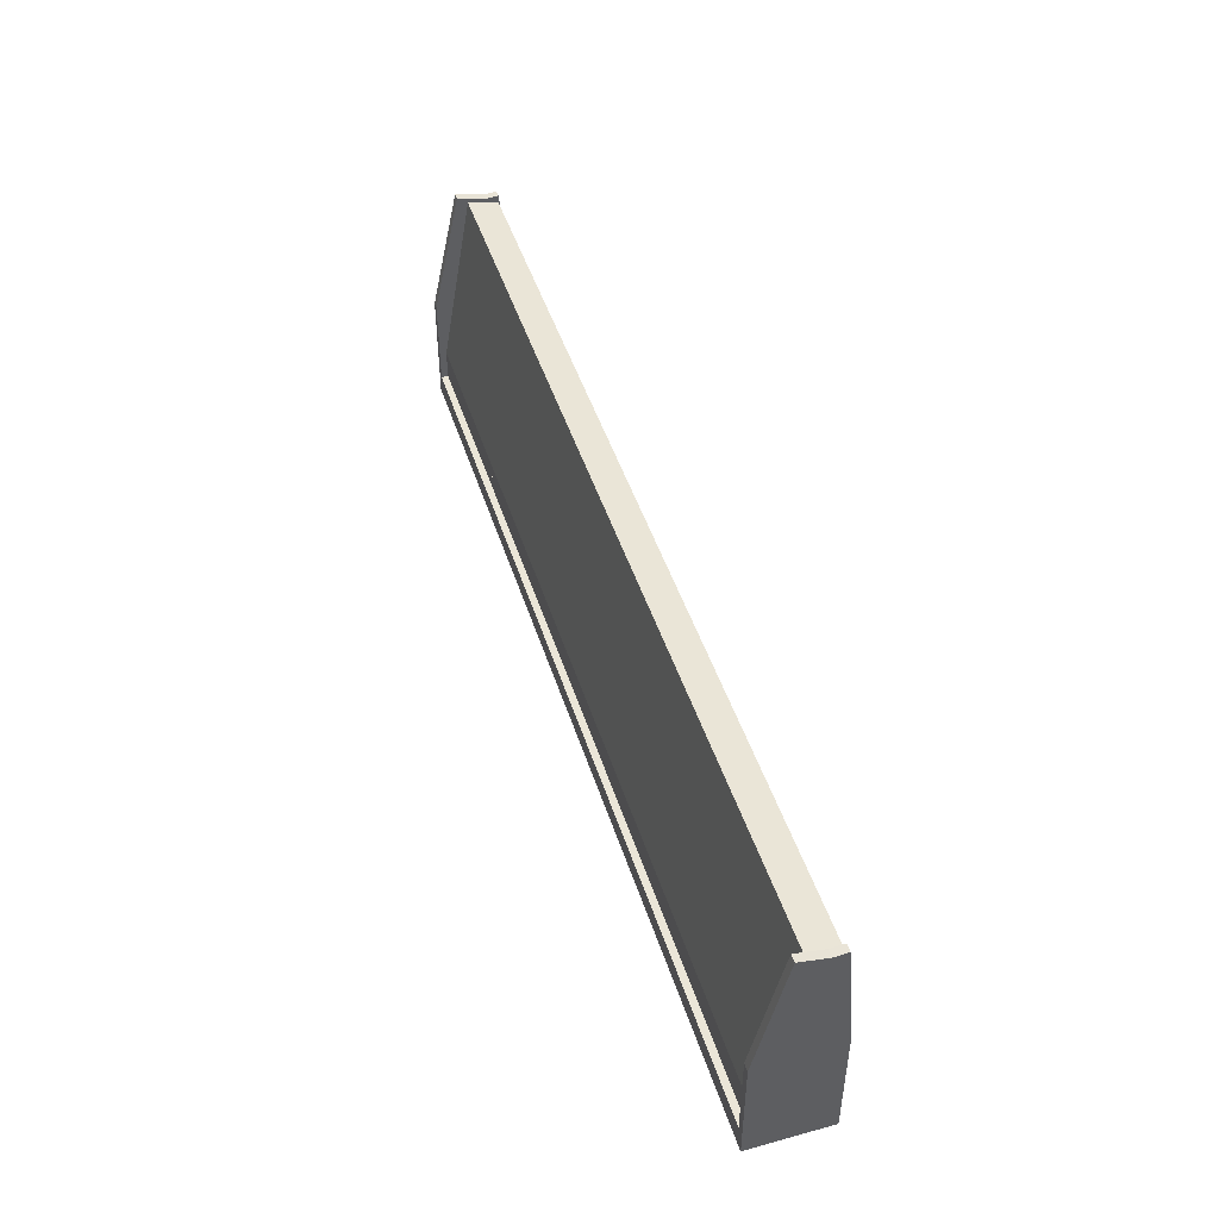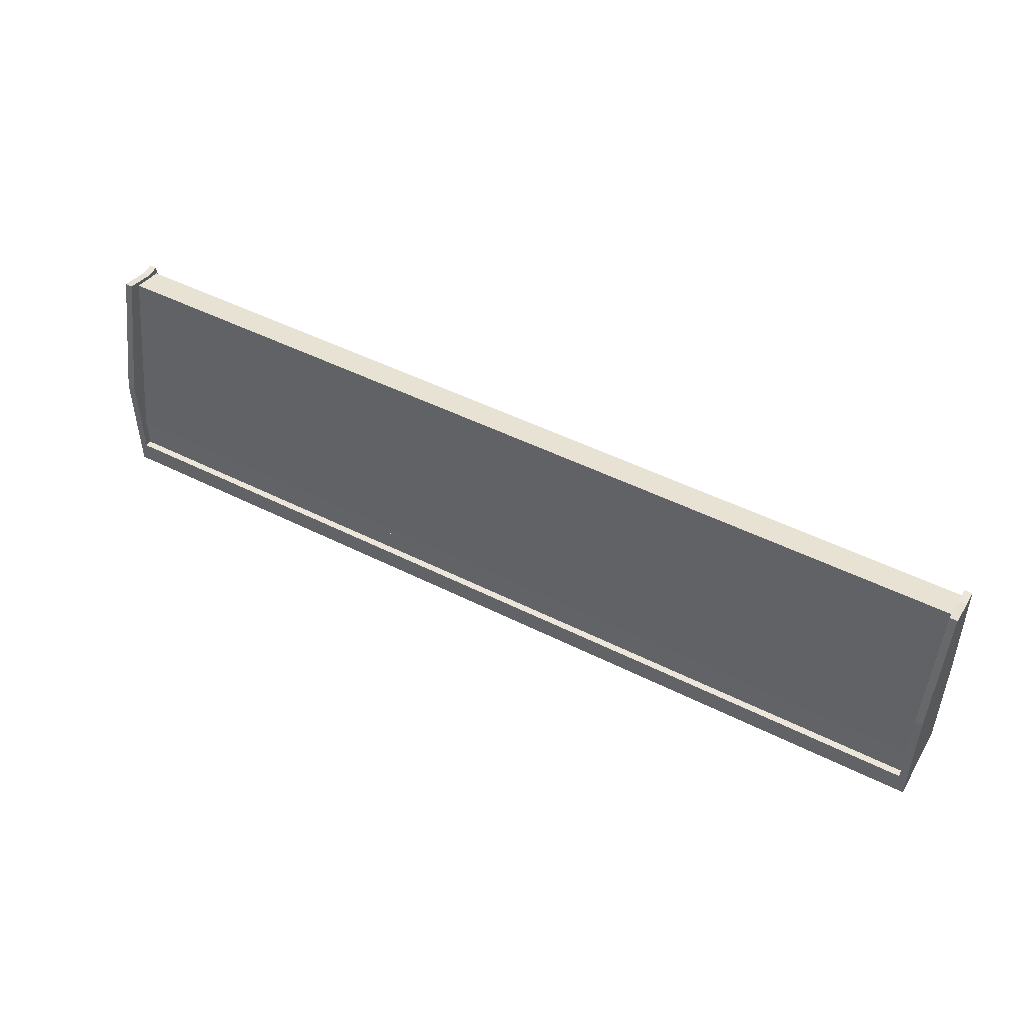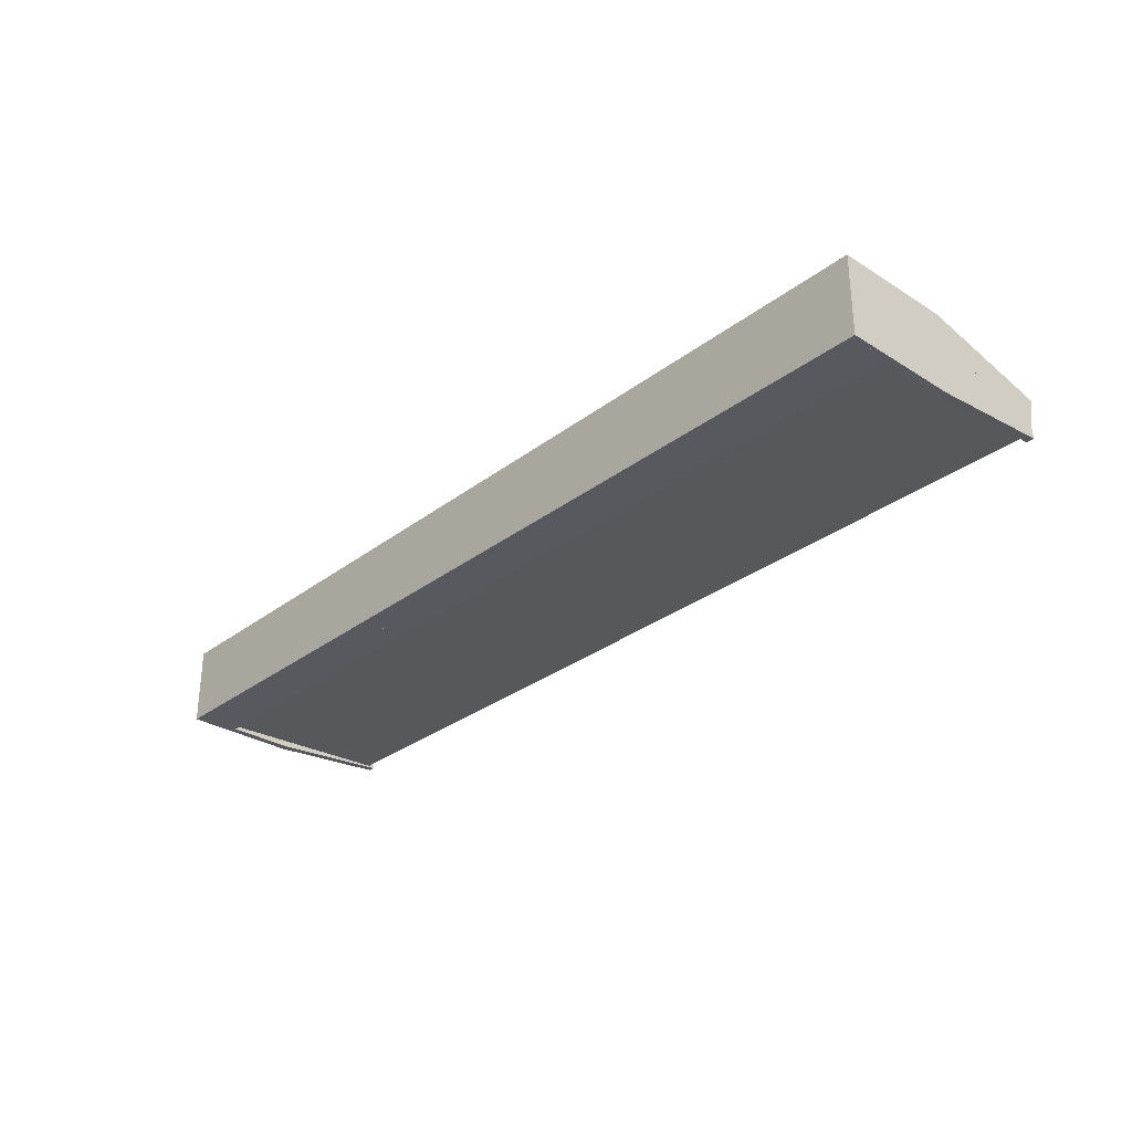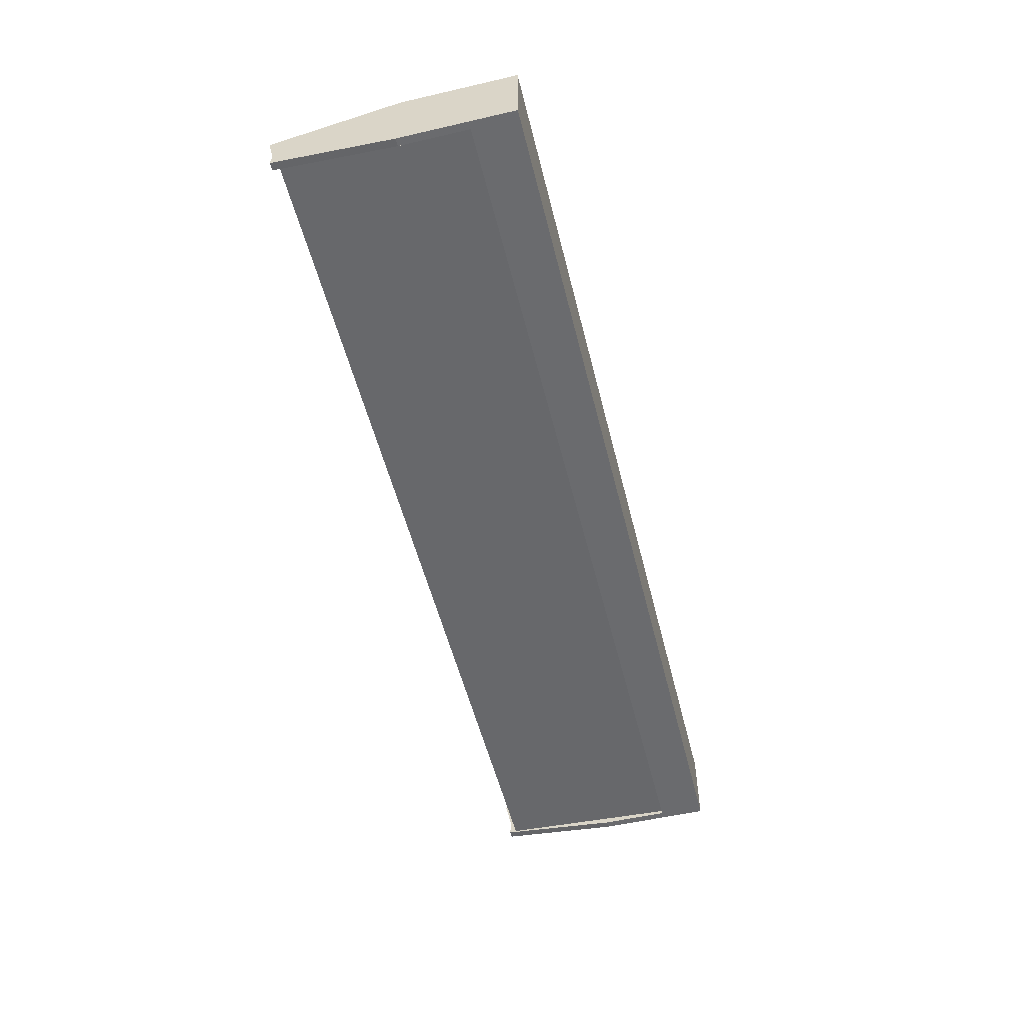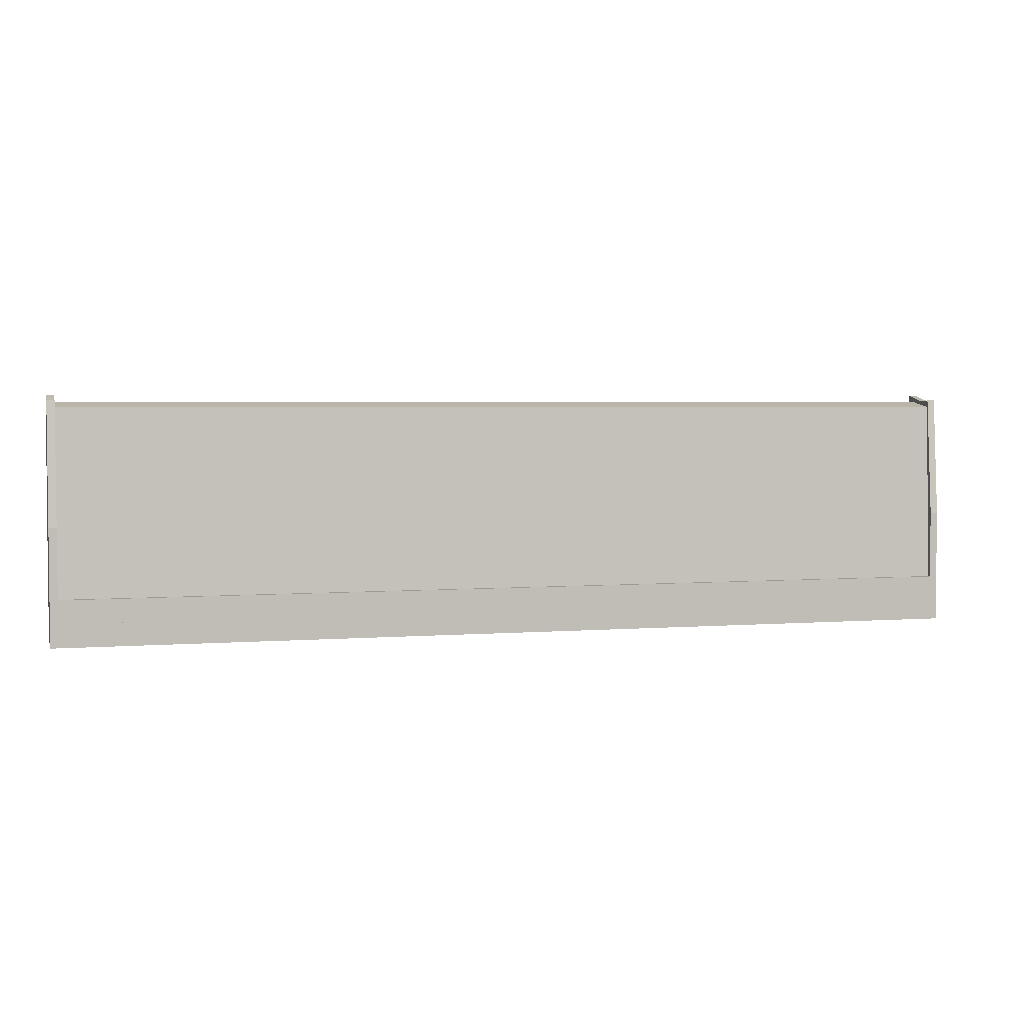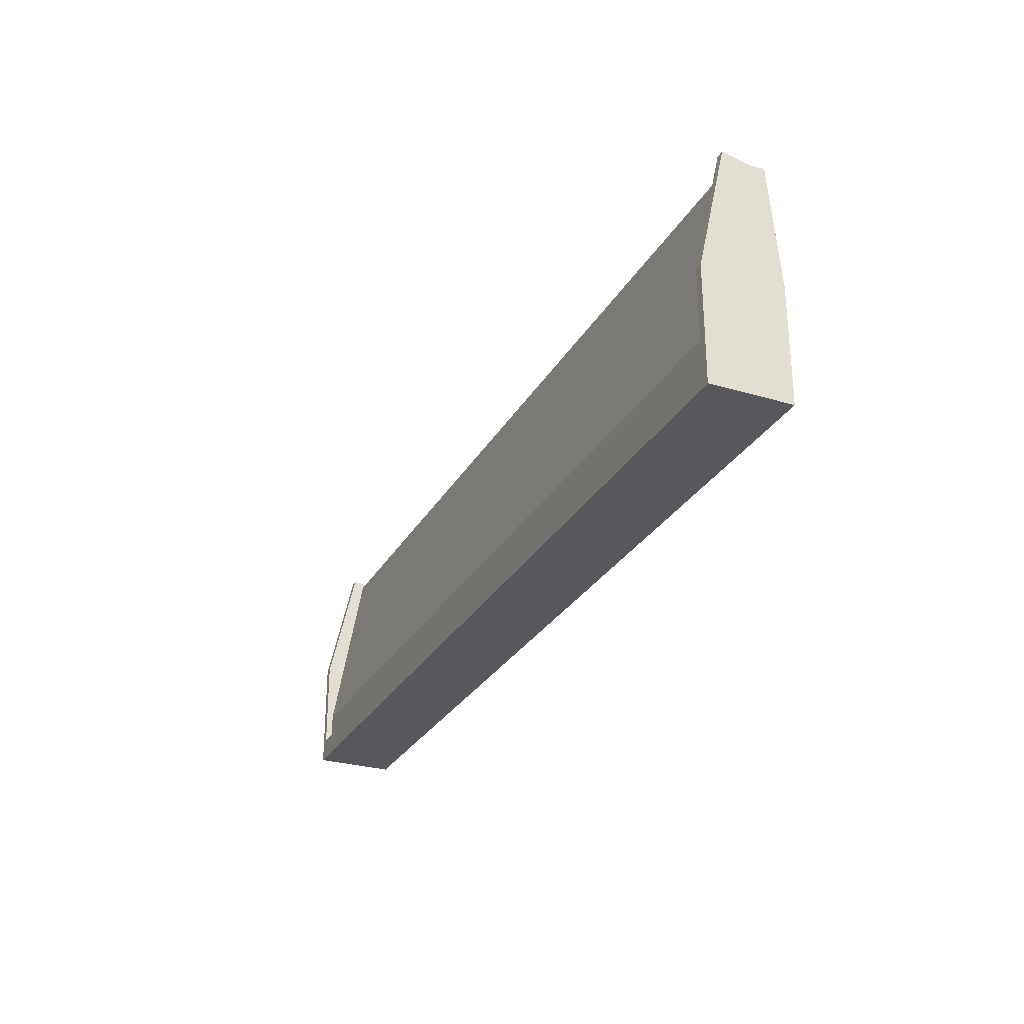
<metadata>
{"format":"obj","ext":"obj","renderer":"f3d","projection":"perspective","resolution":1024,"background":"white","views":[{"elev":46.5,"azim":-107.3,"up":"+Z"},{"elev":48.2,"azim":-150.6,"up":"+Z"},{"elev":-30.3,"azim":-132.4,"up":"+Y"},{"elev":-53.3,"azim":103.9,"up":"+Y"},{"elev":3.4,"azim":-15.2,"up":"+Z"},{"elev":-28.1,"azim":-114.2,"up":"+Z"}]}
</metadata>
<code>
o wingfront
v 0.9375 0.08865 -0.1613
v 0.9375 -0.07541 -0.1613
v 0.9375 0.08865 0.02625
v 0.9375 -0.07541 0.02625
v 0.9531 0.08865 0.02625
v 0.9531 -0.07541 0.02625
v 0.9531 0.08865 -0.1613
v 0.9531 -0.07541 -0.1613
v -0.9531 0.08865 -0.1613
v -0.9531 -0.07541 -0.1613
v -0.9531 0.08865 0.02625
v -0.9531 -0.07541 0.02625
v -0.9375 0.08865 0.02625
v -0.9375 -0.07541 0.02625
v -0.9375 0.08865 -0.1613
v -0.9375 -0.07541 -0.1613
v -0.9531 0.08865 -0.2081
v -0.9531 -0.07541 -0.2081
v -0.9531 0.08865 -0.1613
v -0.9531 -0.07541 -0.1613
v 0.9531 0.08865 -0.1613
v 0.9531 -0.07541 -0.1613
v 0.9531 0.08865 -0.2081
v 0.9531 -0.07541 -0.2081
v 0.9375 0.08865 0.02625
v 0.9375 0.004751 0.007648
v 0.9375 0.03116 0.2856
v 0.9375 -0.05274 0.267
v 0.9531 0.03116 0.2856
v 0.9531 -0.05274 0.267
v 0.9531 0.08865 0.02625
v 0.9531 0.004751 0.007648
v -0.9531 0.08865 0.02625
v -0.9531 0.004751 0.007648
v -0.9531 0.03116 0.2856
v -0.9531 -0.05274 0.267
v -0.9375 0.03116 0.2856
v -0.9375 -0.05274 0.267
v -0.9375 0.08865 0.02625
v -0.9375 0.004751 0.007648
v 0.9375 0.002417 0.01944
v 0.9375 -0.07541 0.02625
v 0.9375 0.02421 0.2685
v 0.9375 -0.05362 0.2753
v 0.9531 0.02421 0.2685
v 0.9531 -0.05362 0.2753
v 0.9531 0.002417 0.01944
v 0.9531 -0.07541 0.02625
v -0.9531 0.002417 0.01944
v -0.9531 -0.07541 0.02625
v -0.9531 0.02421 0.2685
v -0.9531 -0.05362 0.2753
v -0.9375 0.02421 0.2685
v -0.9375 -0.05362 0.2753
v -0.9375 0.002417 0.01944
v -0.9375 -0.07541 0.02625
v -0.9375 0.07469 -0.09783
v -0.9375 0.01315 -0.1087
v -0.9375 0.009577 0.2715
v -0.9375 -0.05197 0.2606
v 0.9375 0.009577 0.2715
v 0.9375 -0.05197 0.2606
v 0.9375 0.07469 -0.09783
v 0.9375 0.01315 -0.1087
v -0.9375 0.07469 -0.1613
v -0.9375 -0.00343 -0.1613
v -0.9375 0.07469 -0.1144
v -0.9375 -0.00343 -0.1144
v 0.9375 0.07469 -0.1144
v 0.9375 -0.00343 -0.1144
v 0.9375 0.07469 -0.1613
v 0.9375 -0.00343 -0.1613
v -0.9375 0.07469 -0.1291
v -0.9375 -0.00343 -0.1291
v -0.9375 0.07469 -0.09783
v -0.9375 -0.00343 -0.09783
v 0.9375 0.07469 -0.09783
v 0.9375 -0.00343 -0.09783
v 0.9375 0.07469 -0.1291
v 0.9375 -0.00343 -0.1291
v -0.9375 -0.00589 -0.1167
v -0.9375 -0.06833 -0.114
v -0.9375 0.01047 0.2579
v -0.9375 -0.05197 0.2606
v 0.9375 0.01047 0.2579
v 0.9375 -0.05197 0.2606
v 0.9375 -0.00589 -0.1167
v 0.9375 -0.06833 -0.114
v -0.9375 0.02615 -0.1613
v -0.9375 -0.07541 -0.1613
v -0.9375 0.02615 -0.1144
v -0.9375 -0.07541 -0.1144
v 0.9375 0.02615 -0.1144
v 0.9375 -0.07541 -0.1144
v 0.9375 0.02615 -0.1613
v 0.9375 -0.07541 -0.1613
v -0.9375 0.01053 -0.1144
v -0.9375 -0.05197 -0.1144
v -0.9375 0.01053 0.2606
v -0.9375 -0.05197 0.2606
v 0.9375 0.01053 0.2606
v 0.9375 -0.05197 0.2606
v 0.9375 0.01053 -0.1144
v 0.9375 -0.05197 -0.1144
v -0.9375 0.02615 -0.1291
v -0.9375 -0.05197 -0.1291
v -0.9375 0.02615 -0.0822
v -0.9375 -0.05197 -0.0822
v 0.9375 0.02615 -0.0822
v 0.9375 -0.05197 -0.0822
v 0.9375 0.02615 -0.1291
v 0.9375 -0.05197 -0.1291
f 1 2 3
f 2 4 3
f 5 6 7
f 6 8 7
f 5 7 3
f 7 1 3
f 8 6 2
f 6 4 2
f 7 8 1
f 8 2 1
f 3 4 5
f 4 6 5
f 9 10 11
f 10 12 11
f 13 14 15
f 14 16 15
f 13 15 11
f 15 9 11
f 16 14 10
f 14 12 10
f 15 16 9
f 16 10 9
f 11 12 13
f 12 14 13
f 17 18 19
f 18 20 19
f 21 22 23
f 22 24 23
f 21 23 19
f 23 17 19
f 24 22 18
f 22 20 18
f 23 24 17
f 24 18 17
f 19 20 21
f 20 22 21
f 25 26 27
f 26 28 27
f 29 30 31
f 30 32 31
f 29 31 27
f 31 25 27
f 32 30 26
f 30 28 26
f 31 32 25
f 32 26 25
f 27 28 29
f 28 30 29
f 33 34 35
f 34 36 35
f 37 38 39
f 38 40 39
f 37 39 35
f 39 33 35
f 40 38 34
f 38 36 34
f 39 40 33
f 40 34 33
f 35 36 37
f 36 38 37
f 41 42 43
f 42 44 43
f 45 46 47
f 46 48 47
f 45 47 43
f 47 41 43
f 48 46 42
f 46 44 42
f 47 48 41
f 48 42 41
f 43 44 45
f 44 46 45
f 49 50 51
f 50 52 51
f 53 54 55
f 54 56 55
f 53 55 51
f 55 49 51
f 56 54 50
f 54 52 50
f 55 56 49
f 56 50 49
f 51 52 53
f 52 54 53
f 57 58 59
f 58 60 59
f 61 62 63
f 62 64 63
f 61 63 59
f 63 57 59
f 64 62 58
f 62 60 58
f 63 64 57
f 64 58 57
f 59 60 61
f 60 62 61
f 65 66 67
f 66 68 67
f 69 70 71
f 70 72 71
f 69 71 67
f 71 65 67
f 72 70 66
f 70 68 66
f 71 72 65
f 72 66 65
f 67 68 69
f 68 70 69
f 73 74 75
f 74 76 75
f 77 78 79
f 78 80 79
f 77 79 75
f 79 73 75
f 80 78 74
f 78 76 74
f 79 80 73
f 80 74 73
f 75 76 77
f 76 78 77
f 81 82 83
f 82 84 83
f 85 86 87
f 86 88 87
f 85 87 83
f 87 81 83
f 88 86 82
f 86 84 82
f 87 88 81
f 88 82 81
f 83 84 85
f 84 86 85
f 89 90 91
f 90 92 91
f 93 94 95
f 94 96 95
f 93 95 91
f 95 89 91
f 96 94 90
f 94 92 90
f 95 96 89
f 96 90 89
f 91 92 93
f 92 94 93
f 97 98 99
f 98 100 99
f 101 102 103
f 102 104 103
f 101 103 99
f 103 97 99
f 104 102 98
f 102 100 98
f 103 104 97
f 104 98 97
f 99 100 101
f 100 102 101
f 105 106 107
f 106 108 107
f 109 110 111
f 110 112 111
f 109 111 107
f 111 105 107
f 112 110 106
f 110 108 106
f 111 112 105
f 112 106 105
f 107 108 109
f 108 110 109

</code>
